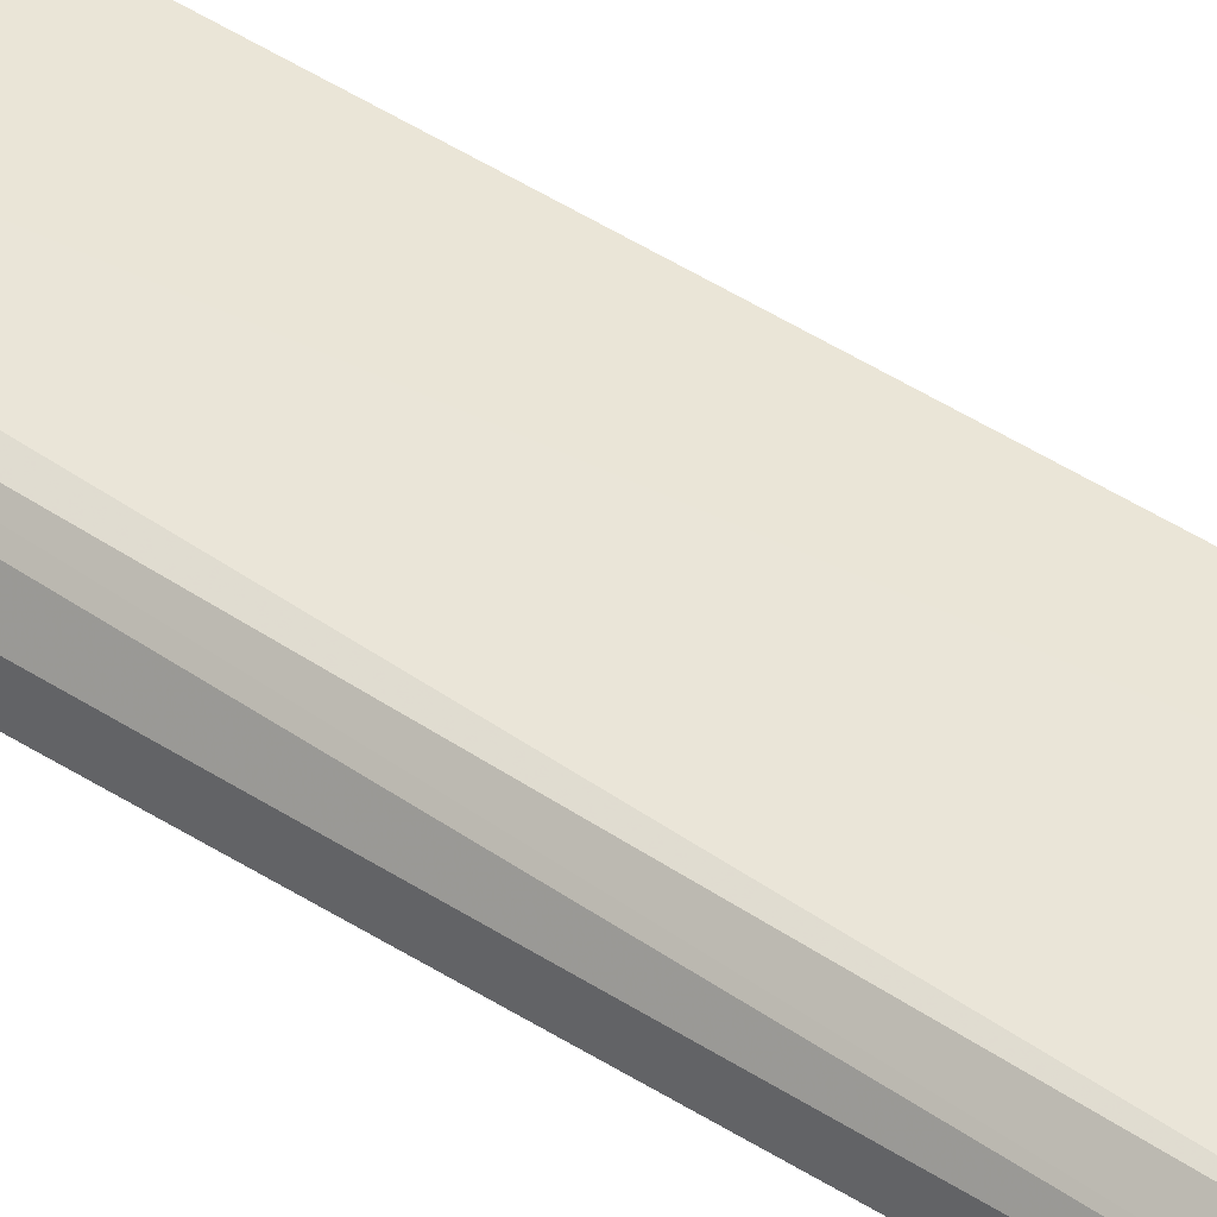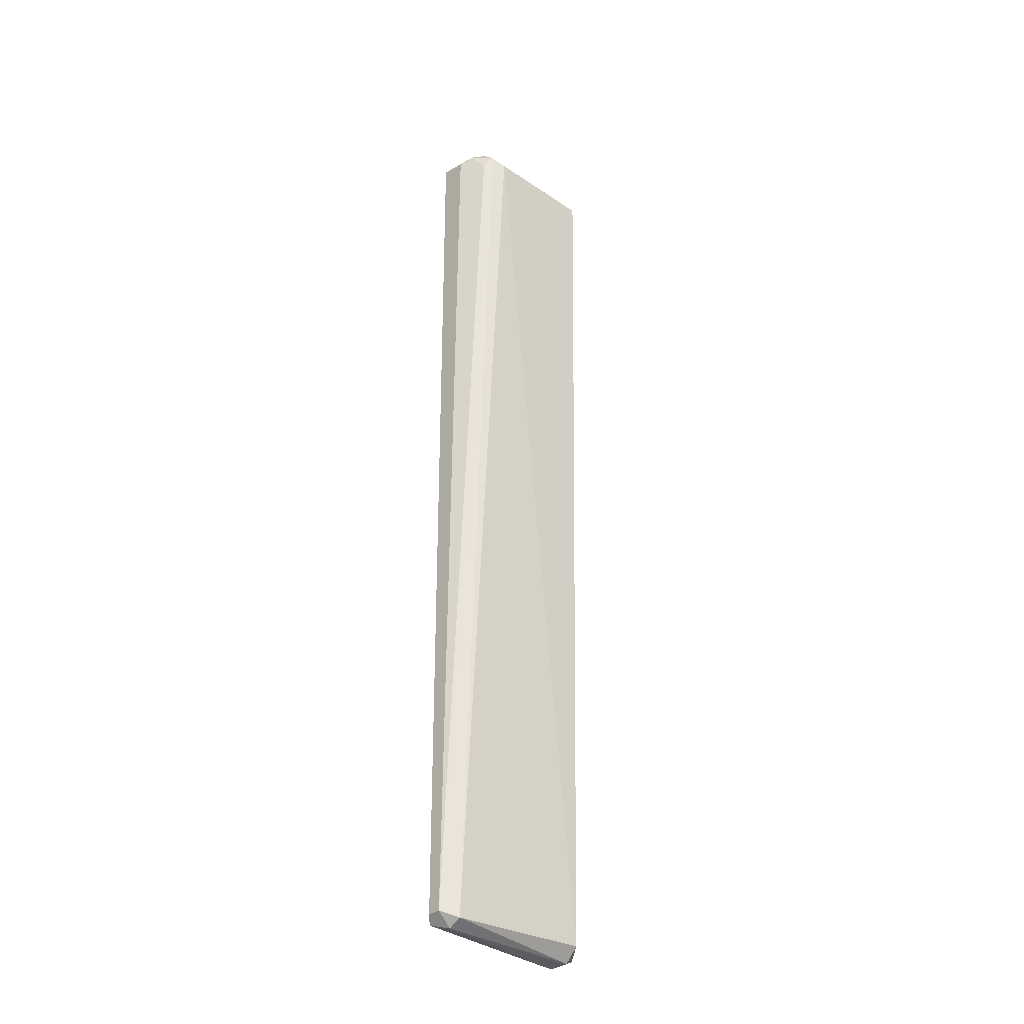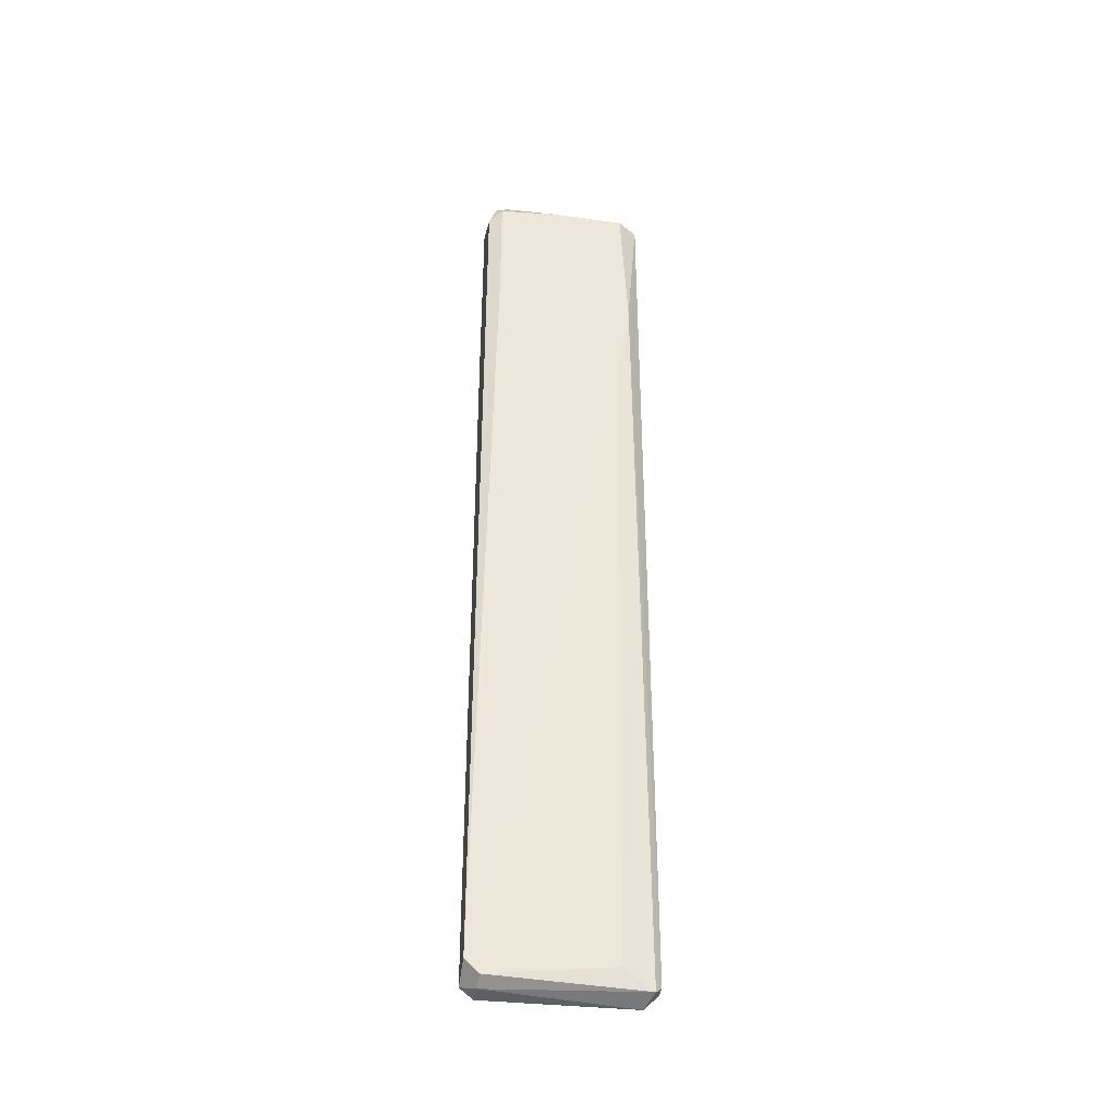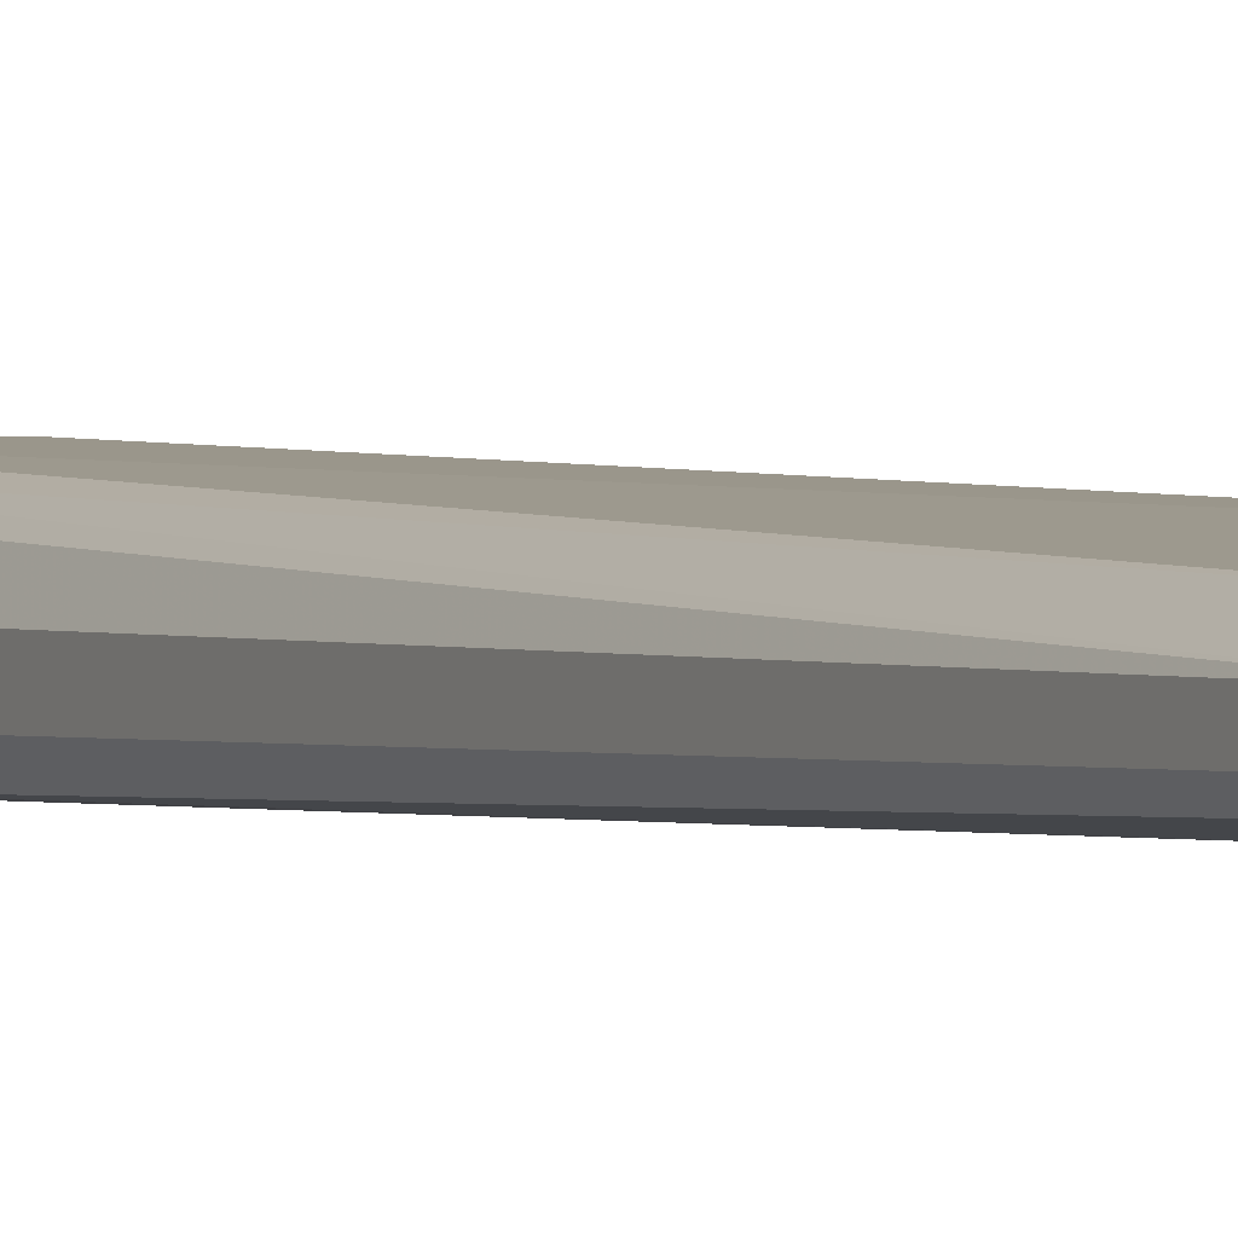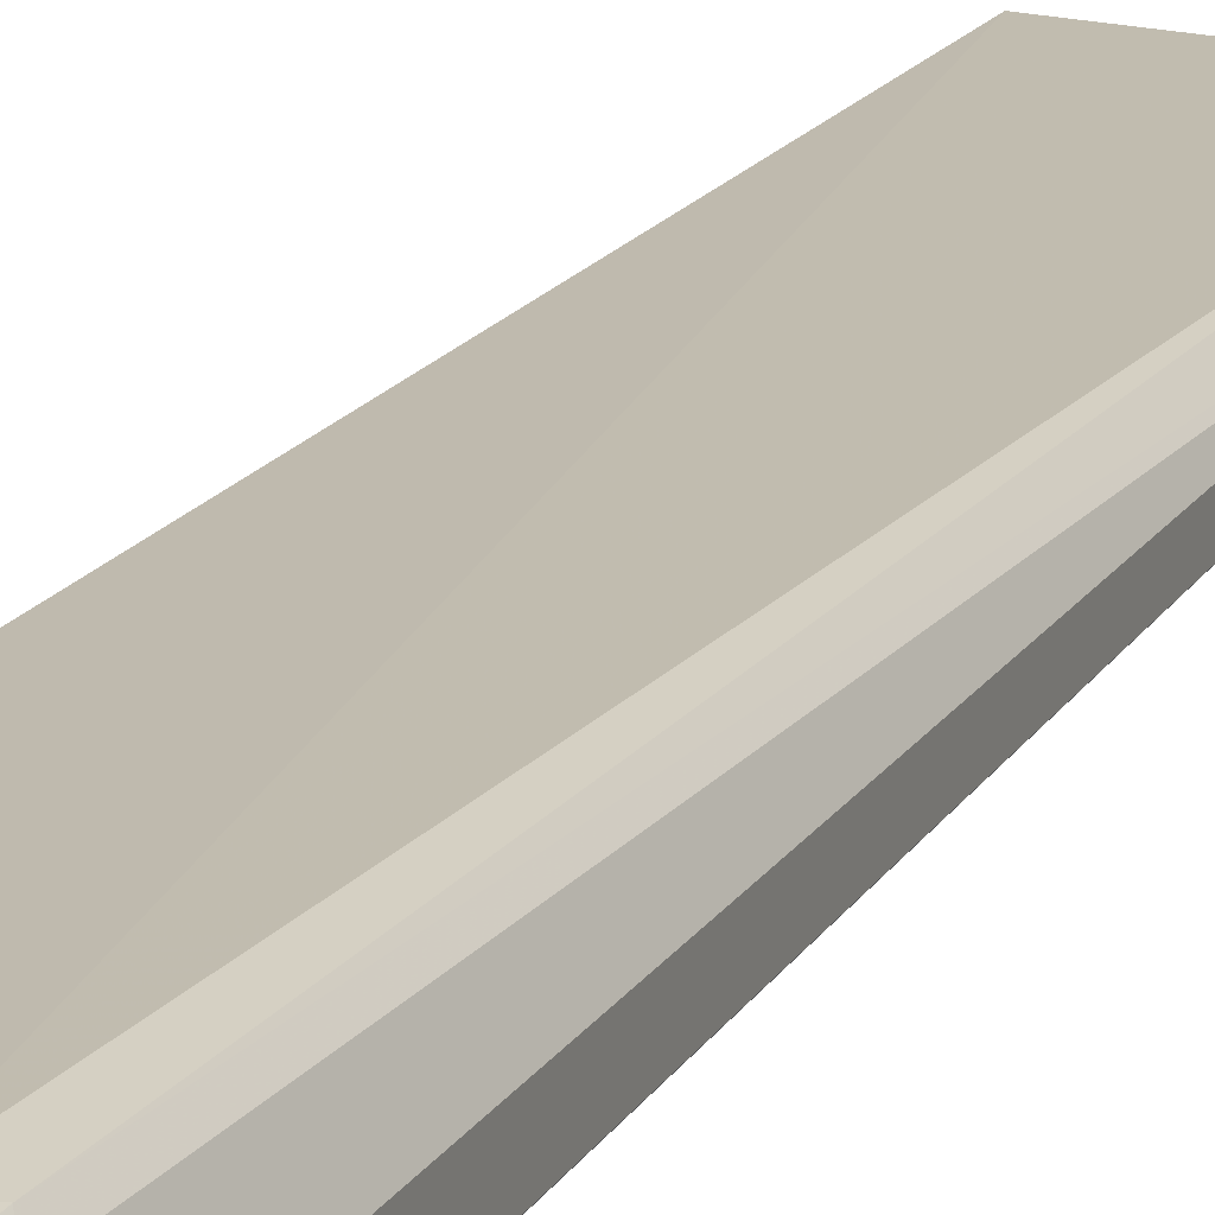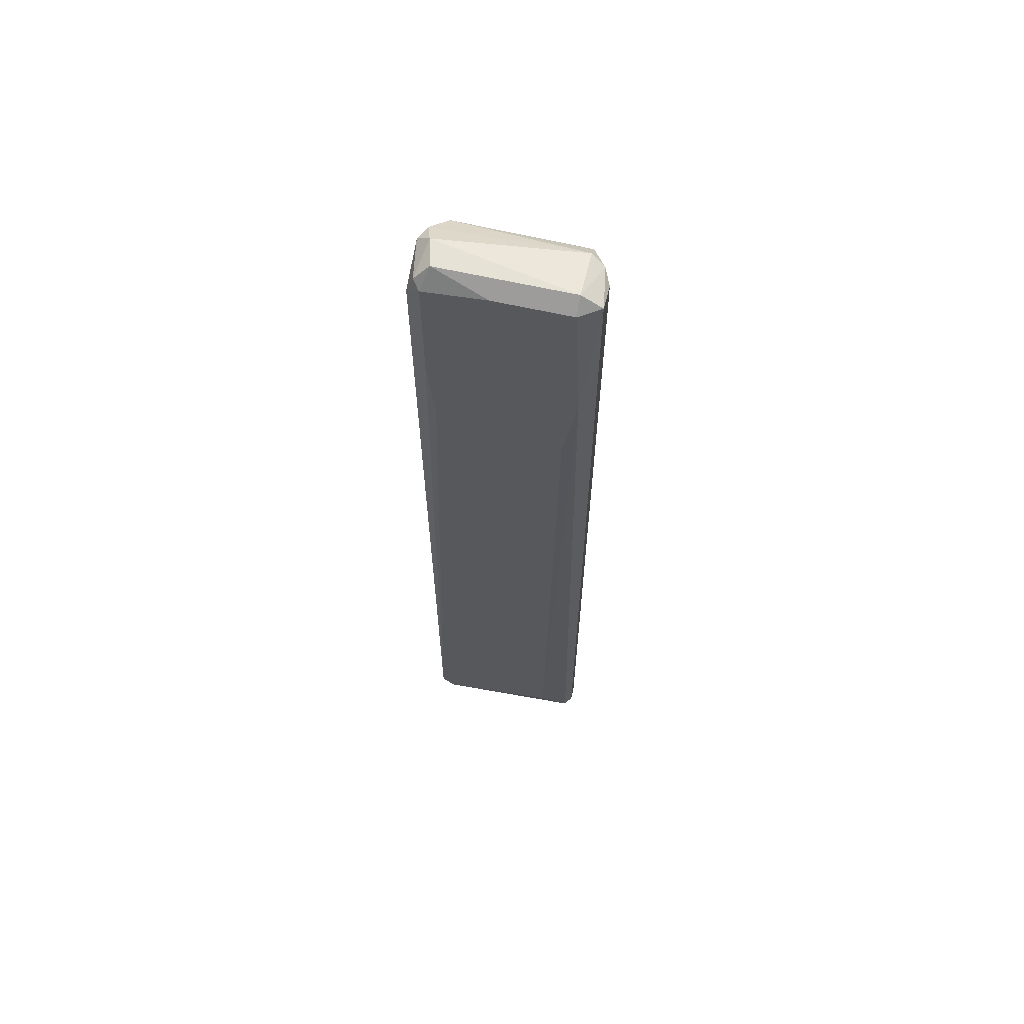
<metadata>
{"format":"obj","ext":"obj","renderer":"f3d","projection":"perspective","resolution":1024,"background":"white","views":[{"elev":42.1,"azim":-51.9,"up":"+Z"},{"elev":-34.2,"azim":-43.0,"up":"+Y"},{"elev":-39.9,"azim":170.1,"up":"+Y"},{"elev":0.5,"azim":-26.6,"up":"+Z"},{"elev":16.9,"azim":-159.5,"up":"+Z"},{"elev":63.7,"azim":-167.1,"up":"+Y"}]}
</metadata>
<code>
v 0.01075 0.07556 -0.01496
v -0.01336 -0.0733 -0.0181
v -0.01231 -0.07437 -0.01915
v 0.01075 -0.0733 -0.01286
v -0.007983 0.07116 -0.008777
v -0.01022 0.07346 -0.02125
v 0.01285 -0.07227 -0.0202
v 0.01075 0.07241 -0.02125
v 0.009699 0.07136 -0.008668
v -0.01127 -0.07437 -0.01391
v -0.01336 0.07241 -0.01496
v 0.01285 0.07346 -0.01391
v -0.01127 0.05039 -0.02125
v -0.007832 -0.07165 -0.02001
v 0.01285 -0.07437 -0.01601
v 0.01285 0.07031 -0.0202
v -0.01336 0.07346 -0.01915
v -0.01022 0.07241 -0.009717
v -0.01336 -0.0733 -0.01601
v 0.009699 0.04095 -0.02125
v -0.01022 0.07556 -0.01915
v -0.009168 0.03677 -0.02125
v -0.01022 0.07451 -0.01182
v 0.01075 -0.07437 -0.0202
v -0.01127 0.07031 -0.01077
v 0.01075 -0.07541 -0.01496
v 0.009699 0.07556 -0.01915
v 0.0118 0.06192 -0.01182
v 0.009699 0.06821 -0.008668
v -0.01127 -0.07541 -0.01601
v 0.01075 -0.07541 -0.0181
v 0.01285 0.04305 -0.01391
v -0.01022 0.06821 -0.009717
v 0.0118 0.07346 -0.0202
v 0.0118 0.07346 -0.01182
v -0.01231 0.07346 -0.01286
v 0.001312 0.07346 -0.02125
v 0.01075 0.05354 -0.02125
f 20 8 38
f 4 5 10
f 3 2 13
f 6 8 13
f 3 13 14
f 7 12 15
f 7 8 16
f 12 7 16
f 2 11 17
f 13 2 17
f 6 13 17
f 5 9 18
f 2 3 19
f 11 2 19
f 13 8 20
f 6 17 21
f 14 13 22
f 13 20 22
f 18 9 23
f 1 21 23
f 3 14 24
f 20 7 24
f 14 22 24
f 22 20 24
f 11 19 25
f 4 10 26
f 15 4 26
f 21 1 27
f 6 21 27
f 4 15 28
f 5 4 29
f 9 5 29
f 4 28 29
f 28 9 29
f 19 3 30
f 10 19 30
f 26 10 30
f 26 30 31
f 7 15 31
f 3 24 31
f 24 7 31
f 15 26 31
f 30 3 31
f 15 12 32
f 12 28 32
f 28 15 32
f 10 5 33
f 5 18 33
f 19 10 33
f 18 25 33
f 25 19 33
f 1 12 34
f 16 8 34
f 12 16 34
f 8 27 34
f 27 1 34
f 12 1 35
f 1 23 35
f 23 9 35
f 9 28 35
f 28 12 35
f 17 11 36
f 21 17 36
f 18 23 36
f 23 21 36
f 25 18 36
f 11 25 36
f 8 6 37
f 6 27 37
f 27 8 37
f 8 7 38
f 7 20 38

</code>
